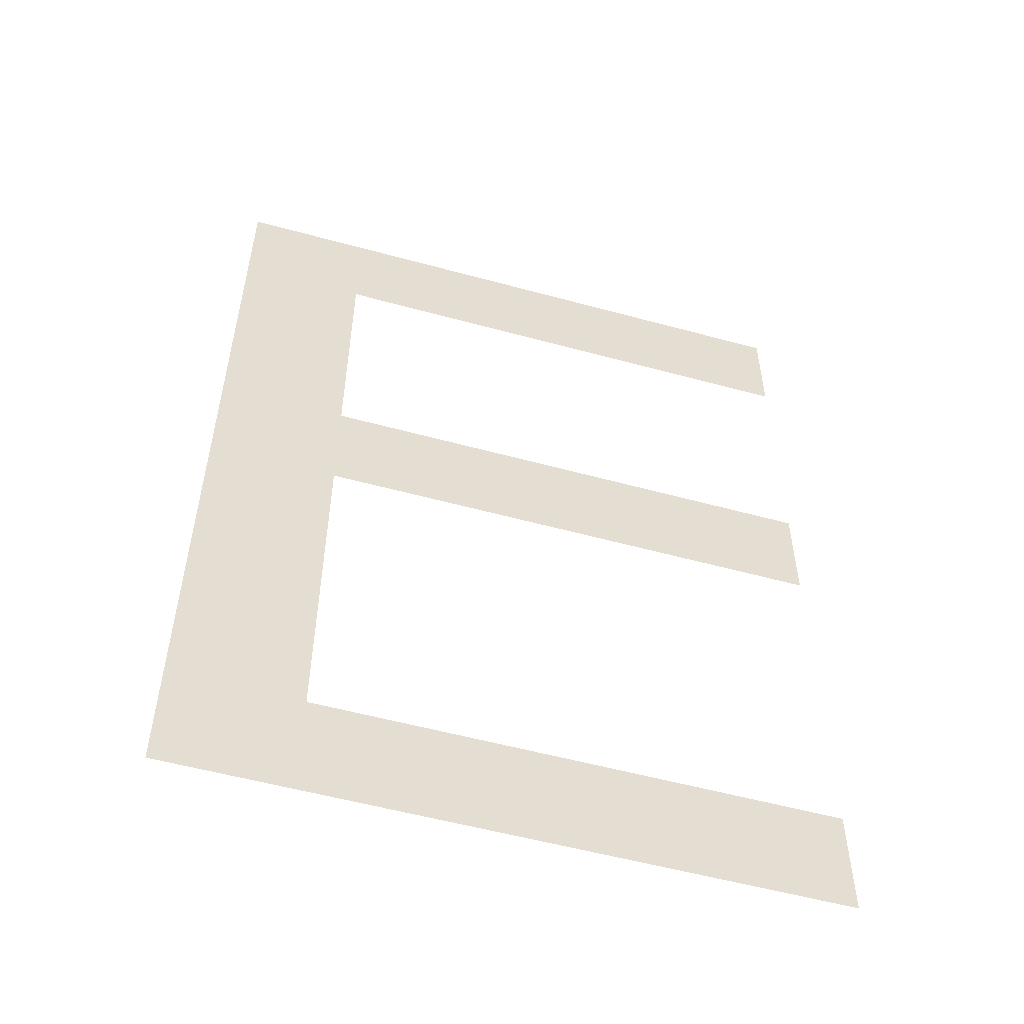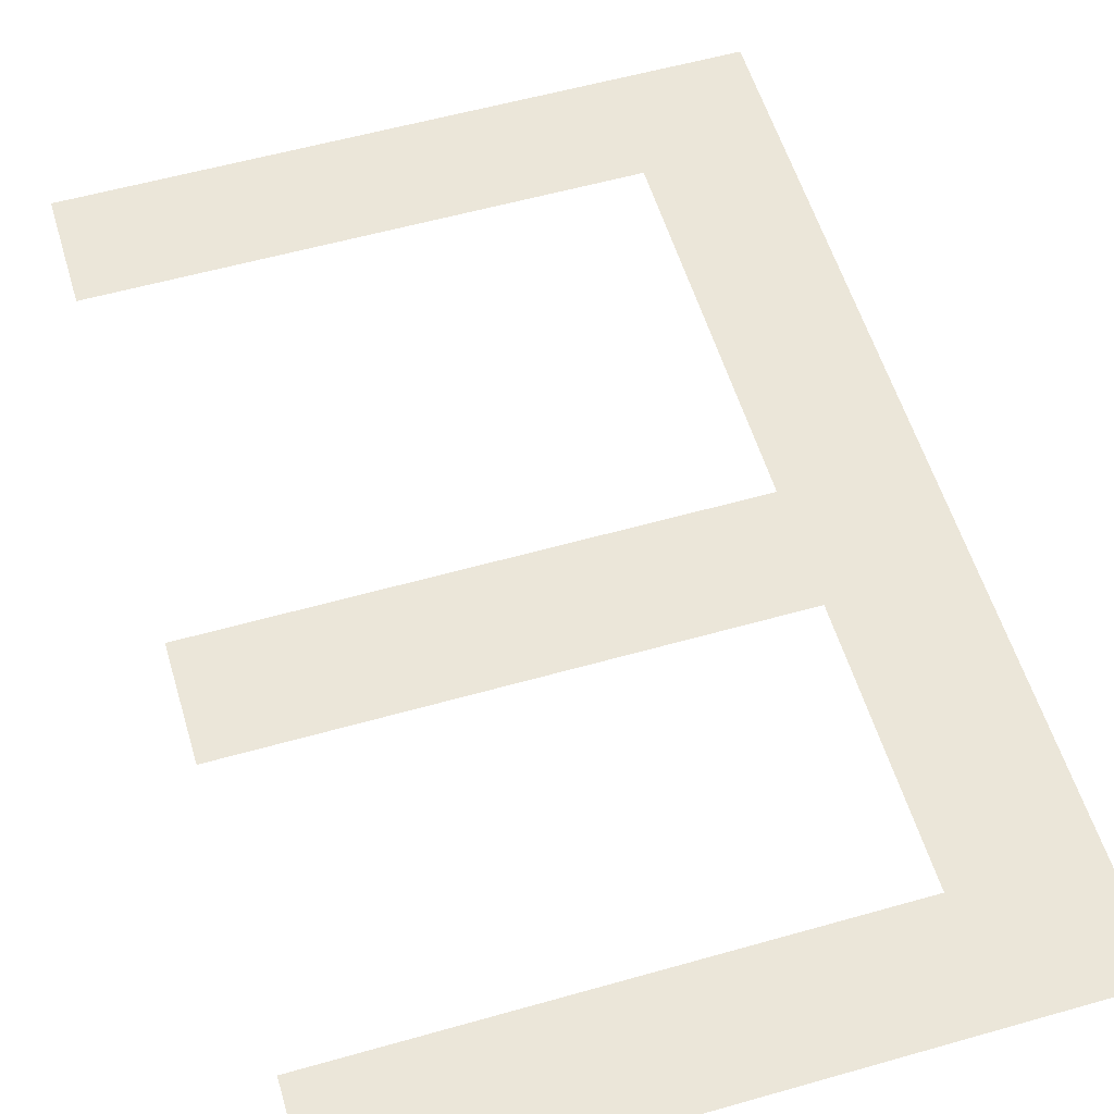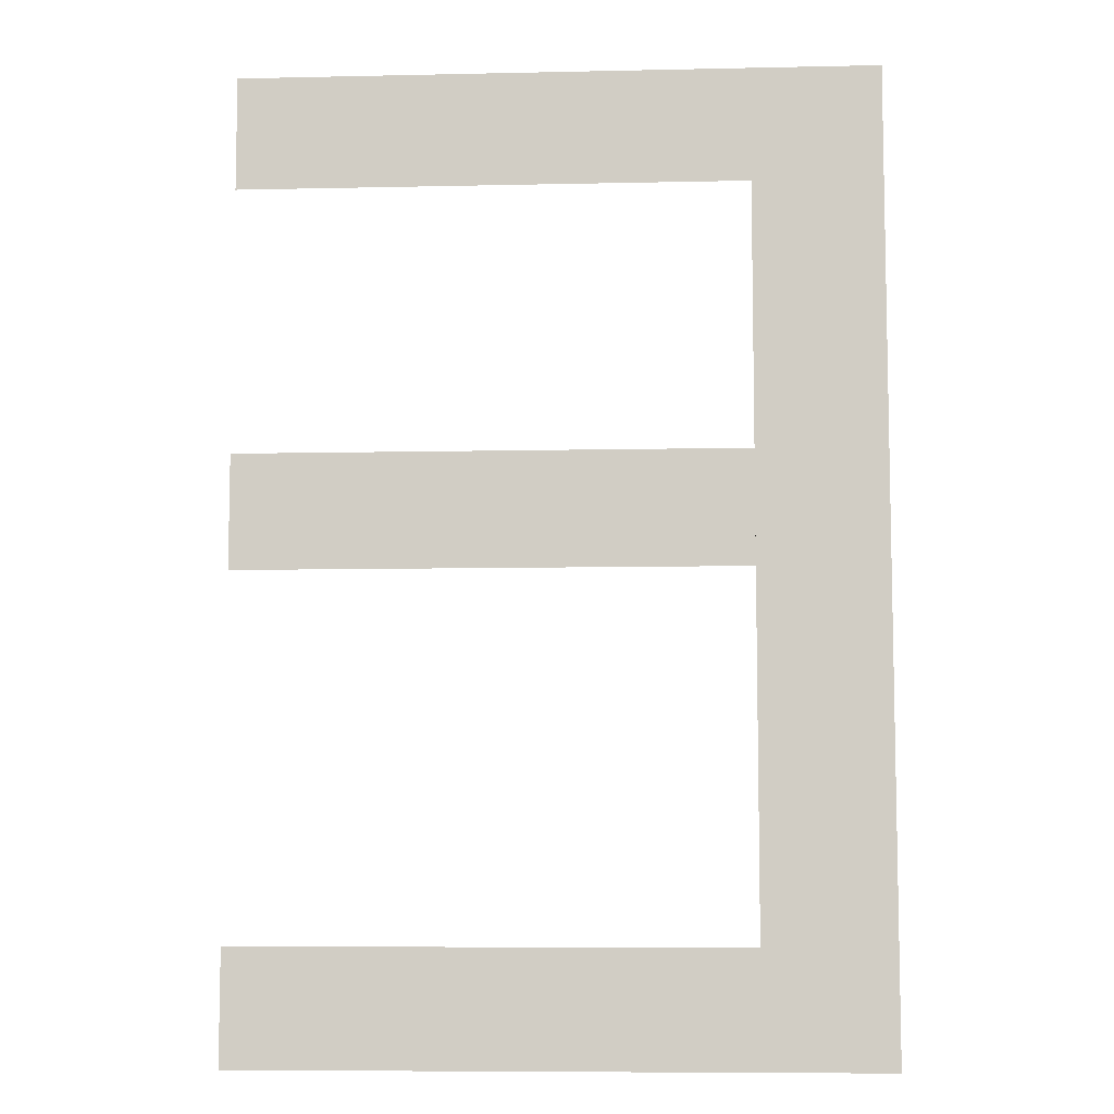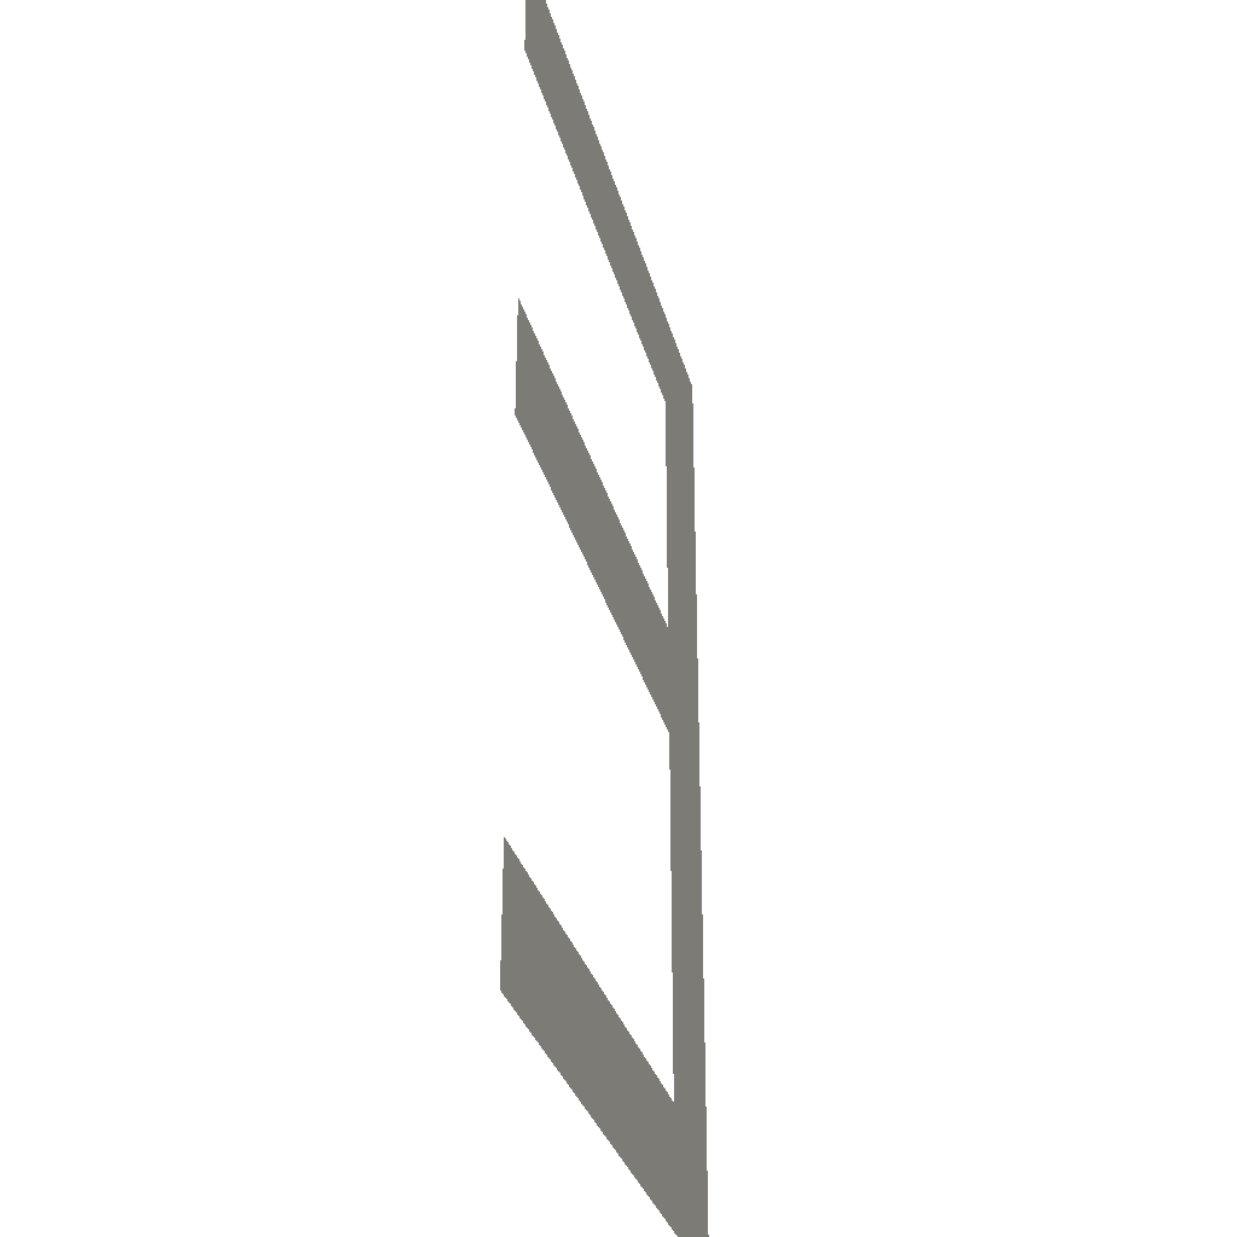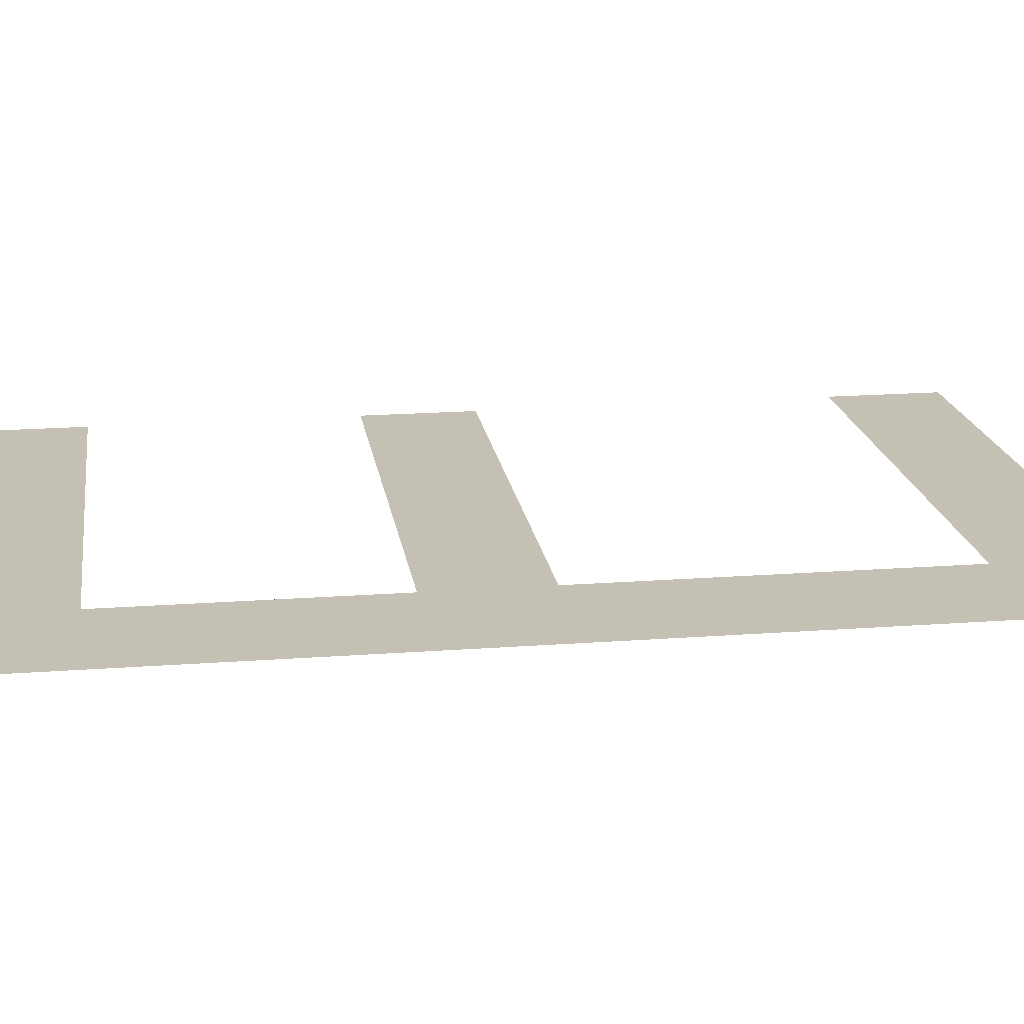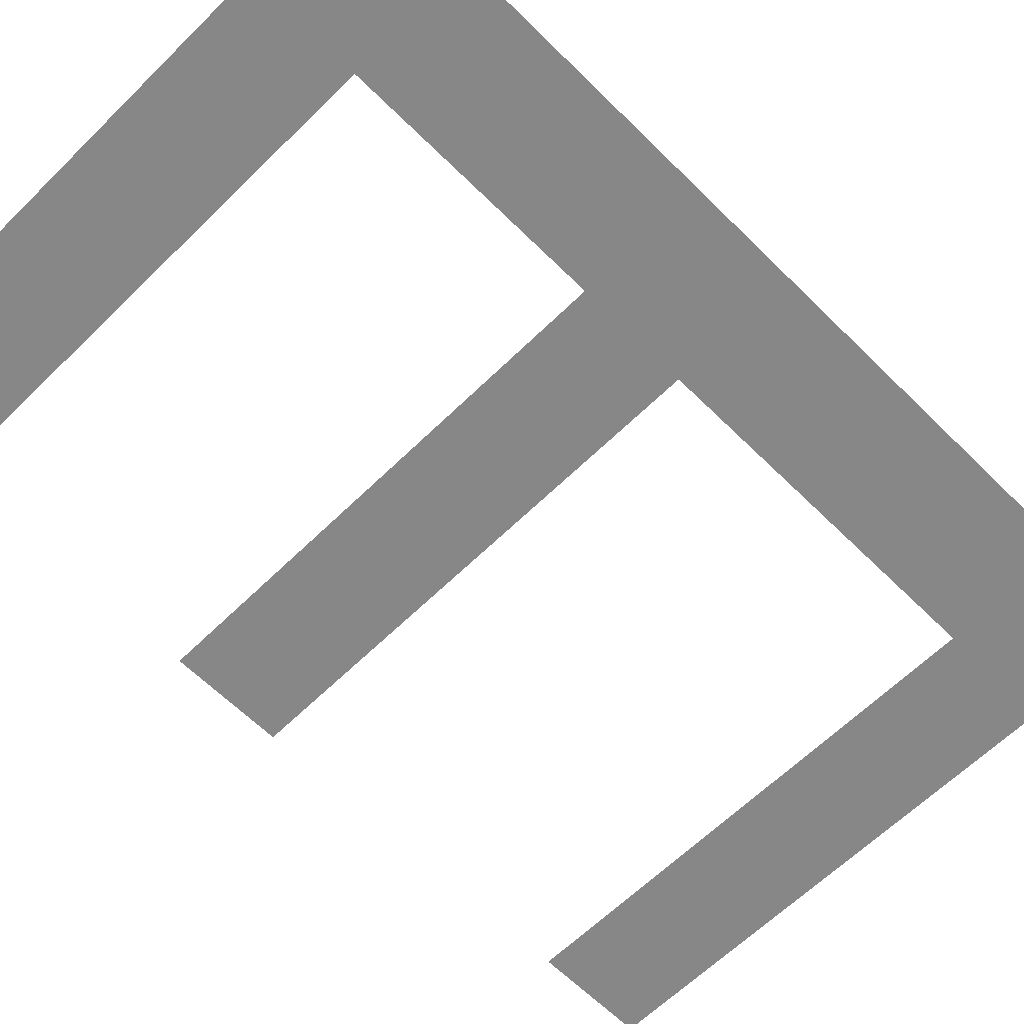
<metadata>
{"format":"obj","ext":"obj","renderer":"f3d","projection":"perspective","resolution":1024,"background":"white","views":[{"elev":-55.0,"azim":-16.1,"up":"+Y"},{"elev":56.3,"azim":163.4,"up":"+Z"},{"elev":-7.9,"azim":-176.5,"up":"+Y"},{"elev":-32.0,"azim":104.3,"up":"+Y"},{"elev":18.4,"azim":-98.3,"up":"+Z"},{"elev":-62.6,"azim":-135.1,"up":"+Z"}]}
</metadata>
<code>
o mesh56/mesh56-geometry#mesh56-geometry
v 0.08137 0.3378 0.06674
v 0.08357 0.3358 0.06674
v 0.08137 0.3213 0.06674
v 0.09225 0.3378 0.06674
v 0.08357 0.3232 0.06674
v 0.09225 0.3358 0.06674
v 0.09225 0.3213 0.06674
v 0.08357 0.3313 0.06674
v 0.09225 0.3232 0.06674
v 0.08357 0.3294 0.06674
v 0.09225 0.3313 0.06674
v 0.09225 0.3294 0.06674
f 1 2 3
f 2 1 4
f 3 2 1
f 4 1 2
f 5 3 2
f 2 3 5
f 2 4 6
f 6 4 2
f 3 5 7
f 7 5 3
f 5 2 8
f 8 2 5
f 7 5 9
f 9 5 7
f 5 8 10
f 10 8 5
f 11 10 8
f 8 10 11
f 10 11 12
f 12 11 10

</code>
